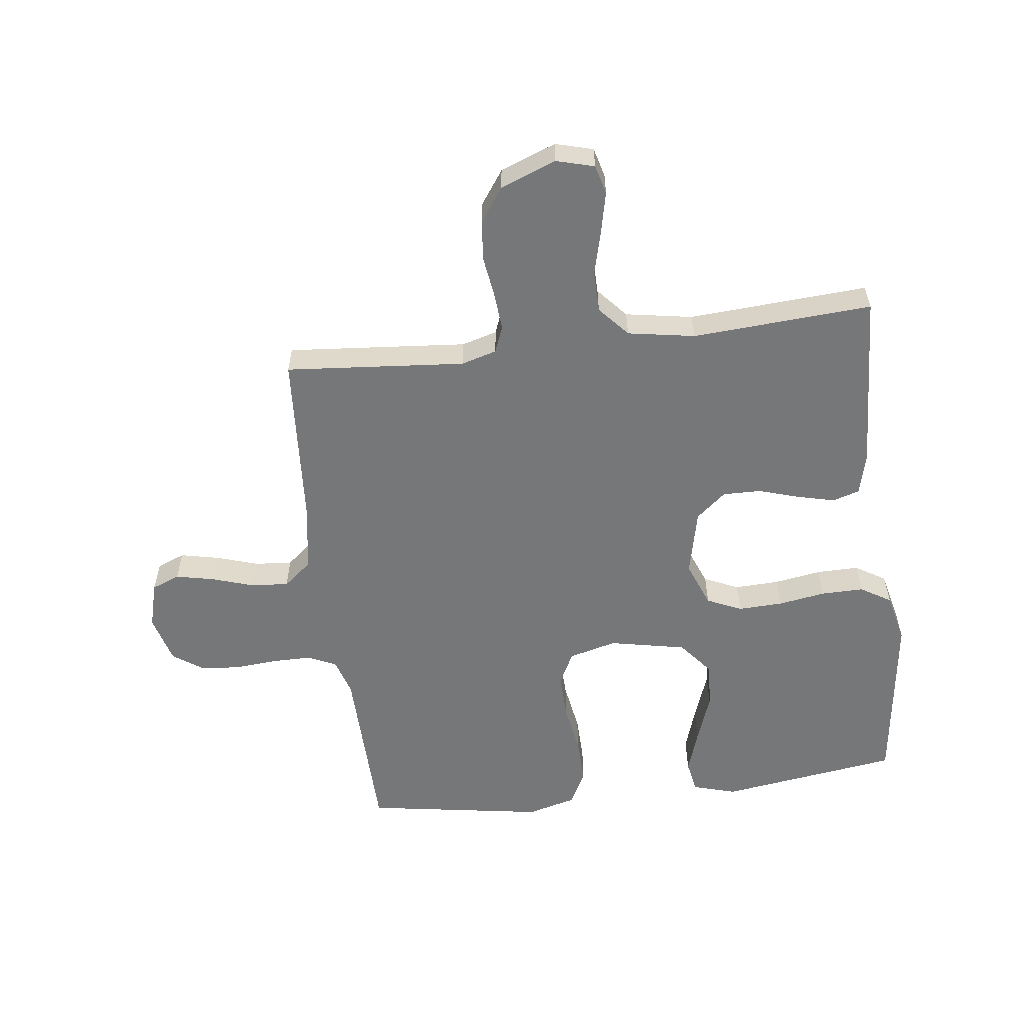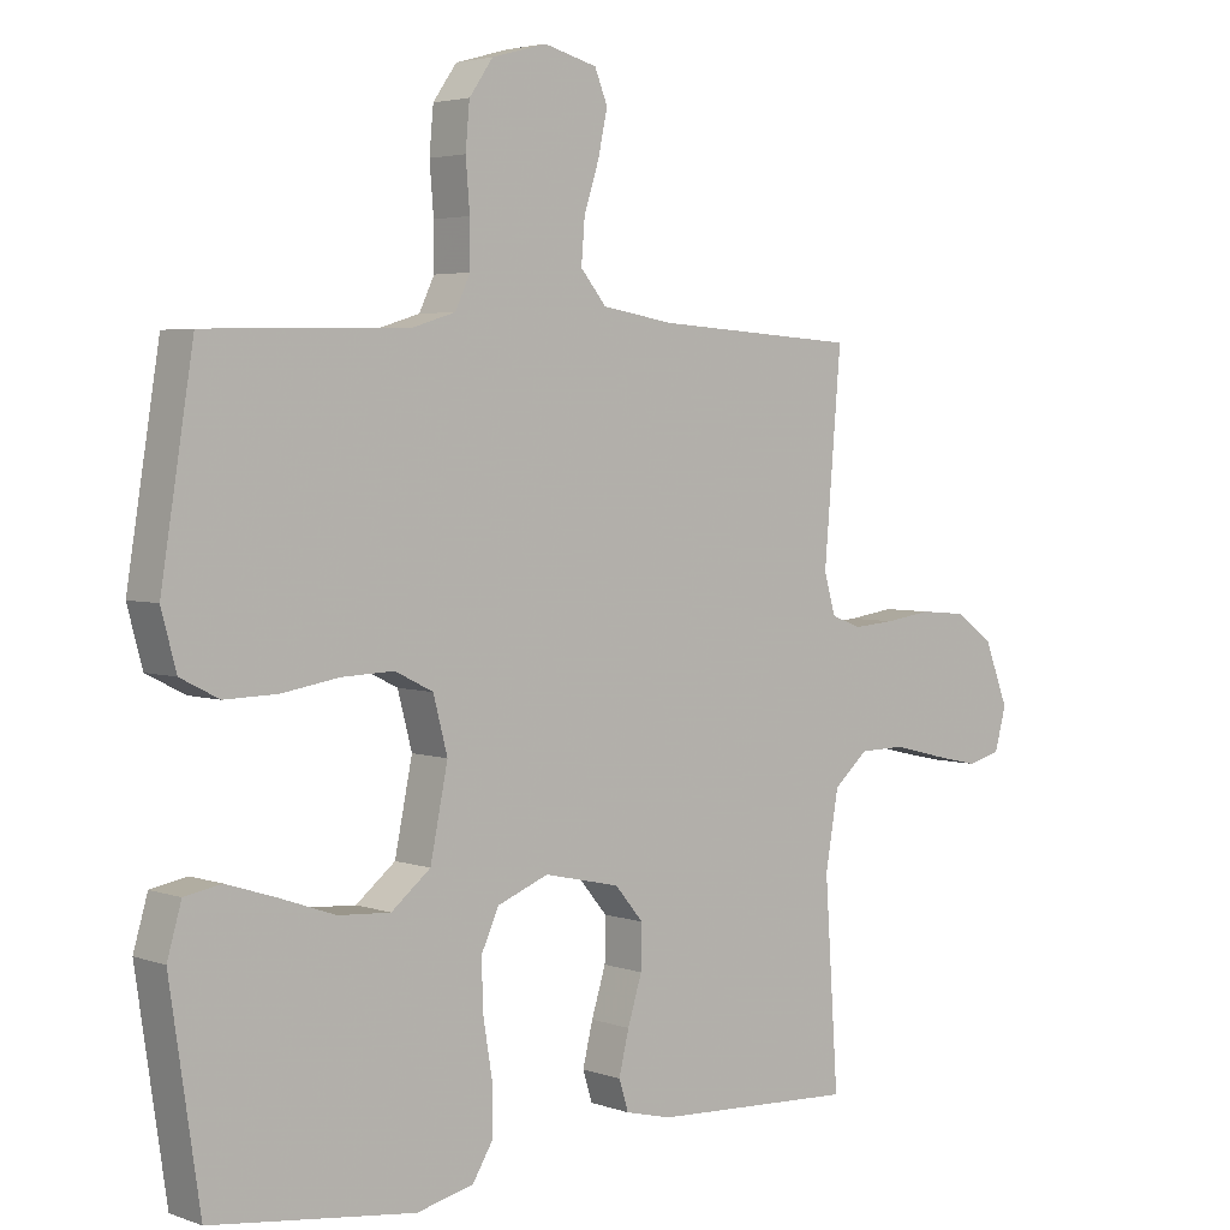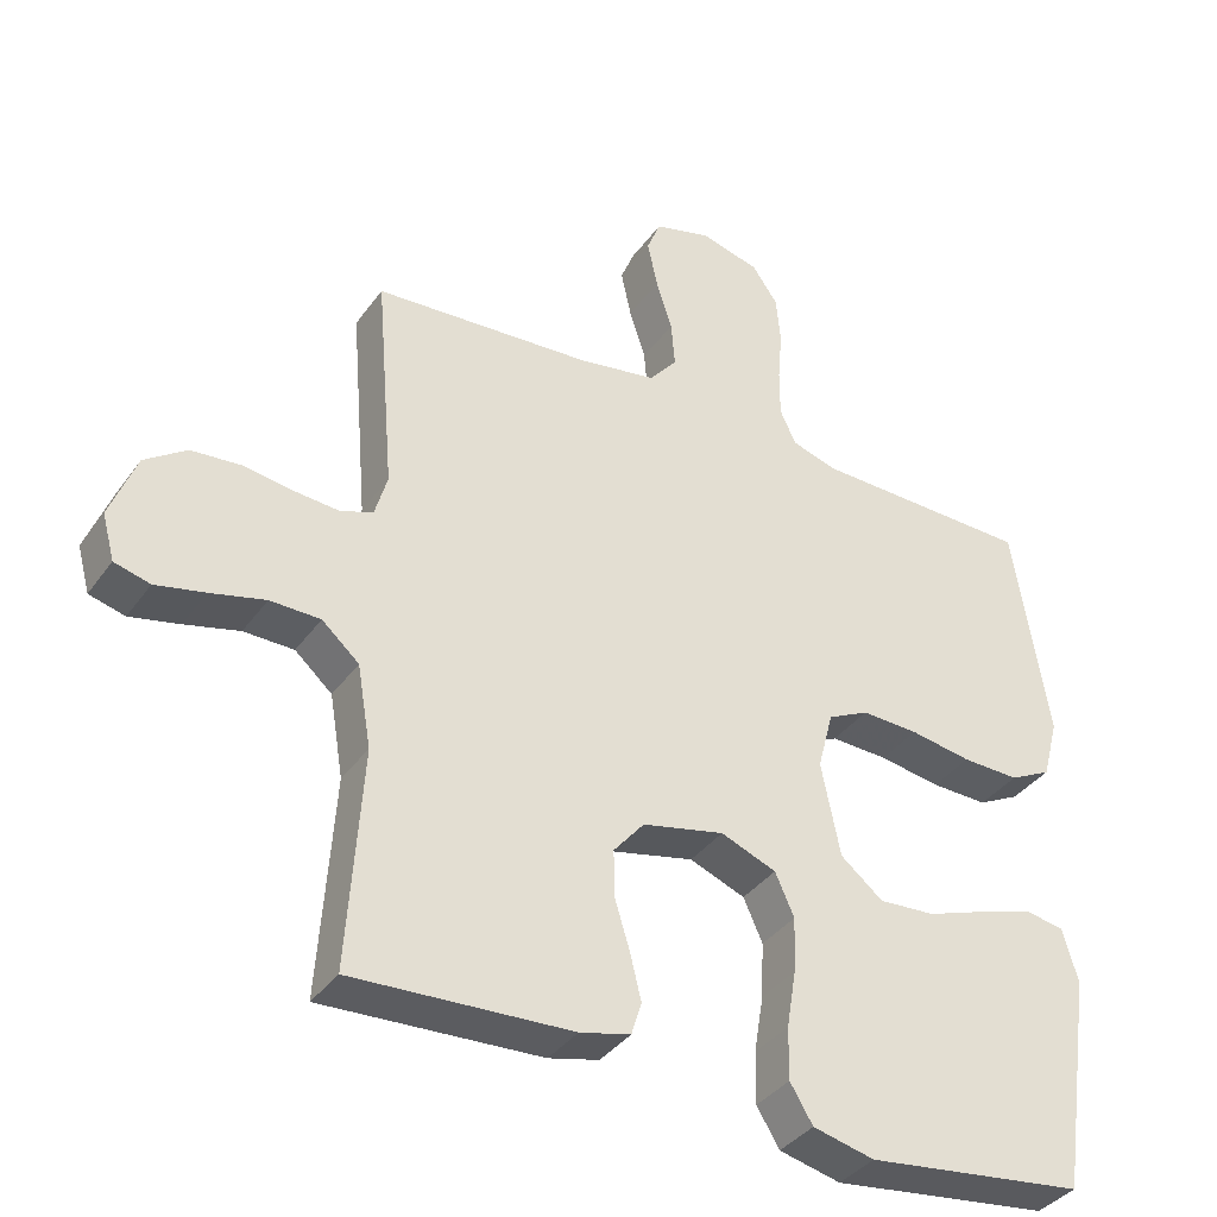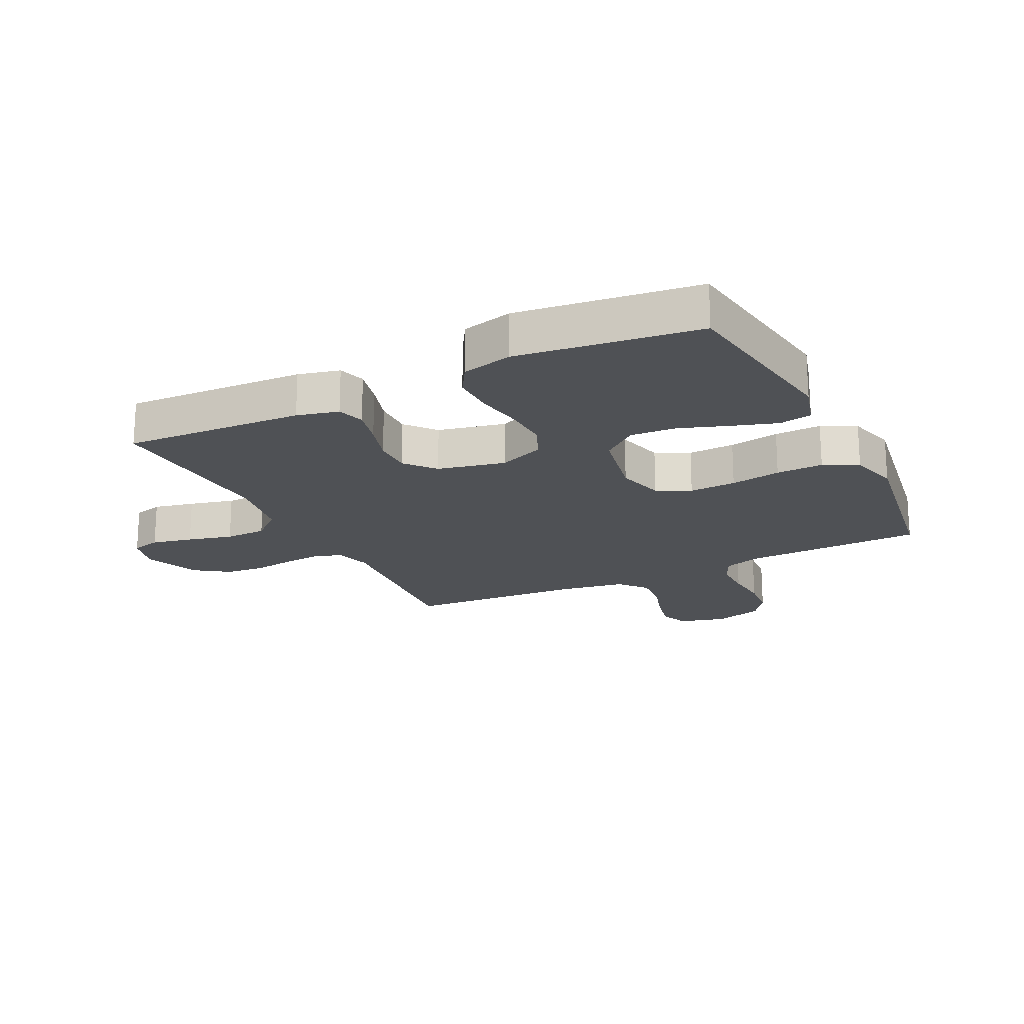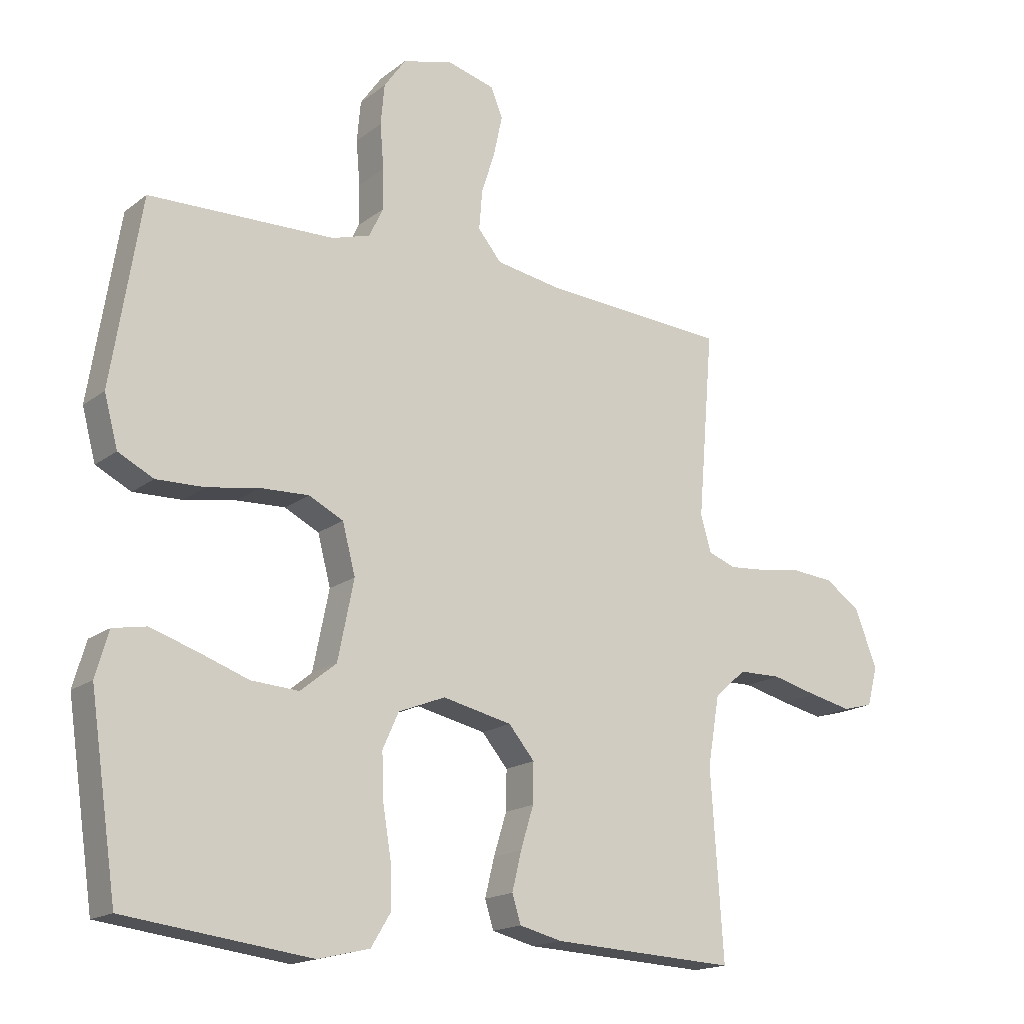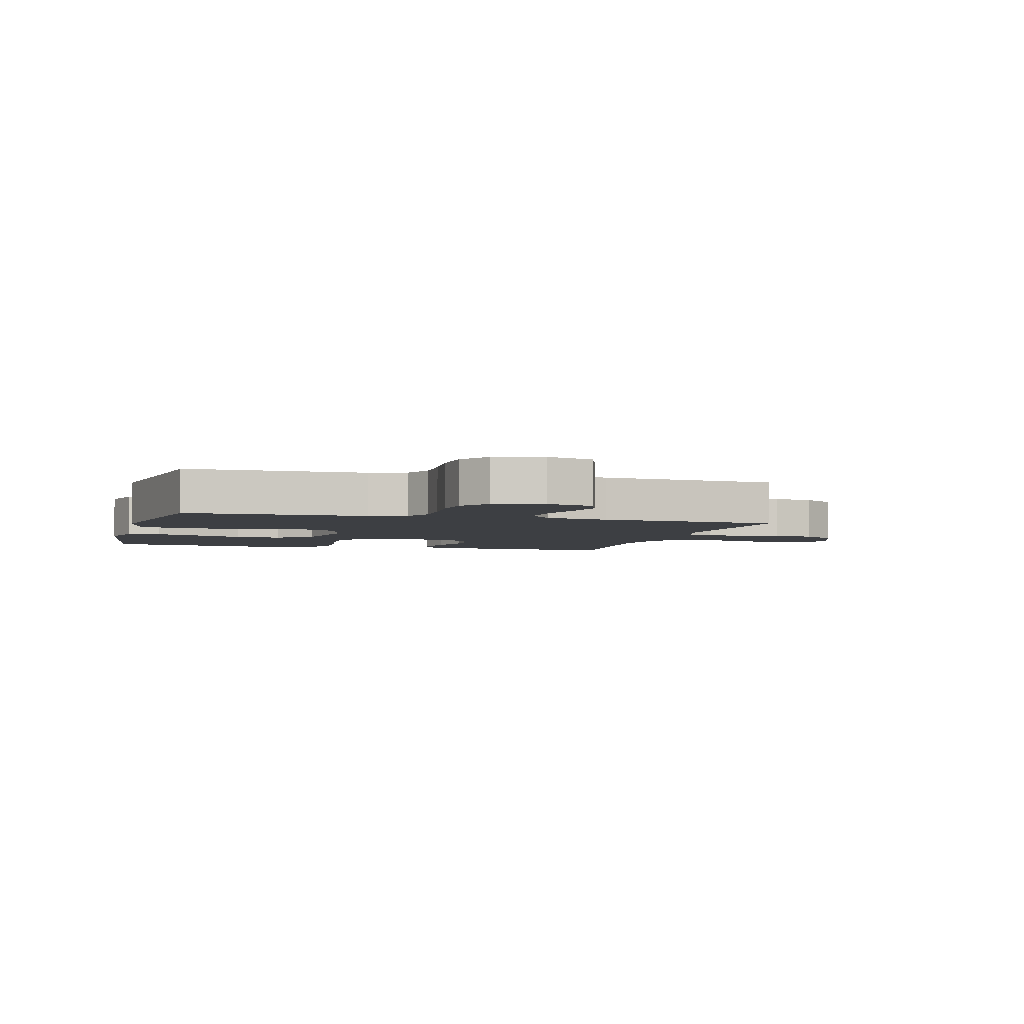
<metadata>
{"format":"obj","ext":"obj","renderer":"f3d","projection":"perspective","resolution":1024,"background":"white","views":[{"elev":-57.0,"azim":97.0,"up":"+Y"},{"elev":3.8,"azim":-40.8,"up":"+Z"},{"elev":-37.0,"azim":148.8,"up":"+Z"},{"elev":-19.7,"azim":-153.6,"up":"+Y"},{"elev":-17.0,"azim":-34.1,"up":"+Z"},{"elev":-3.8,"azim":-15.6,"up":"+Y"}]}
</metadata>
<code>
v 0.5 0.07 -0.5
v 0.2 0.07 -0.485
v 0.131 0.07 -0.468
v 0.117 0.07 -0.423
v 0.132 0.07 -0.361
v 0.153 0.07 -0.293
v 0.154 0.07 -0.229
v 0.112 0.07 -0.179
v 0 0.07 -0.154
v -0.076 0.07 -0.184
v -0.102 0.07 -0.242
v -0.099 0.07 -0.317
v -0.086 0.07 -0.396
v -0.085 0.07 -0.467
v -0.116 0.07 -0.518
v -0.2 0.07 -0.538
v -0.5 0.07 -0.5
v -0.544 0.07 -0.2
v -0.523 0.07 -0.127
v -0.469 0.07 -0.117
v -0.395 0.07 -0.141
v -0.313 0.07 -0.17
v -0.236 0.07 -0.175
v -0.178 0.07 -0.128
v -0.152 0.07 0
v -0.173 0.07 0.08
v -0.229 0.07 0.108
v -0.307 0.07 0.105
v -0.391 0.07 0.091
v -0.469 0.07 0.089
v -0.526 0.07 0.118
v -0.548 0.07 0.2
v -0.5 0.07 0.5
v -0.2 0.07 0.507
v -0.138 0.07 0.526
v -0.116 0.07 0.573
v -0.116 0.07 0.639
v -0.122 0.07 0.711
v -0.116 0.07 0.777
v -0.081 0.07 0.827
v 0 0.07 0.849
v 0.078 0.07 0.828
v 0.097 0.07 0.781
v 0.083 0.07 0.716
v 0.061 0.07 0.647
v 0.056 0.07 0.584
v 0.094 0.07 0.538
v 0.2 0.07 0.52
v 0.5 0.07 0.5
v 0.475 0.07 0.2
v 0.492 0.07 0.141
v 0.536 0.07 0.124
v 0.598 0.07 0.129
v 0.667 0.07 0.139
v 0.735 0.07 0.133
v 0.792 0.07 0.093
v 0.828 0.07 0
v 0.811 0.07 -0.063
v 0.762 0.07 -0.076
v 0.694 0.07 -0.061
v 0.619 0.07 -0.042
v 0.55 0.07 -0.043
v 0.499 0.07 -0.088
v 0.48 0.07 -0.2
v 0.5 0 -0.5
v 0.2 0 -0.485
v 0.131 0 -0.468
v 0.117 0 -0.423
v 0.132 0 -0.361
v 0.153 0 -0.293
v 0.154 0 -0.229
v 0.112 0 -0.179
v 0 0 -0.154
v -0.076 0 -0.184
v -0.102 0 -0.242
v -0.099 0 -0.317
v -0.086 0 -0.396
v -0.085 0 -0.467
v -0.116 0 -0.518
v -0.2 0 -0.538
v -0.5 0 -0.5
v -0.544 0 -0.2
v -0.523 0 -0.127
v -0.469 0 -0.117
v -0.395 0 -0.141
v -0.313 0 -0.17
v -0.236 0 -0.175
v -0.178 0 -0.128
v -0.152 0 0
v -0.173 0 0.08
v -0.229 0 0.108
v -0.307 0 0.105
v -0.391 0 0.091
v -0.469 0 0.089
v -0.526 0 0.118
v -0.548 0 0.2
v -0.5 0 0.5
v -0.2 0 0.507
v -0.138 0 0.526
v -0.116 0 0.573
v -0.116 0 0.639
v -0.122 0 0.711
v -0.116 0 0.777
v -0.081 0 0.827
v 0 0 0.849
v 0.078 0 0.828
v 0.097 0 0.781
v 0.083 0 0.716
v 0.061 0 0.647
v 0.056 0 0.584
v 0.094 0 0.538
v 0.2 0 0.52
v 0.5 0 0.5
v 0.475 0 0.2
v 0.492 0 0.141
v 0.536 0 0.124
v 0.598 0 0.129
v 0.667 0 0.139
v 0.735 0 0.133
v 0.792 0 0.093
v 0.828 0 0
v 0.811 0 -0.063
v 0.762 0 -0.076
v 0.694 0 -0.061
v 0.619 0 -0.042
v 0.55 0 -0.043
v 0.499 0 -0.088
v 0.48 0 -0.2
f 59 60 61
f 58 59 61
f 57 58 61
f 56 57 61
f 55 56 61
f 54 55 61
f 53 54 61
f 52 53 61 62
f 51 52 62 63
f 48 49 50
f 51 63 64
f 50 51 64
f 48 50 64
f 47 48 64
f 43 44 45
f 42 43 45
f 41 42 45
f 40 41 45
f 39 40 45
f 38 39 45
f 37 38 45
f 36 37 45 46
f 47 64 1
f 46 47 1
f 36 46 1
f 35 36 1
f 32 33 34
f 31 32 34
f 30 31 34
f 29 30 34
f 28 29 34
f 20 21 22
f 19 20 22
f 18 19 22
f 17 18 22
f 16 17 22
f 15 16 22
f 14 15 22
f 13 14 22
f 12 13 22
f 11 12 22 23
f 10 11 23 24
f 4 5 6
f 3 4 6
f 2 3 6
f 1 2 6
f 1 6 7
f 35 1 7 8
f 27 28 34 35
f 26 27 35
f 35 8 9
f 26 35 9
f 25 26 9
f 9 10 24 25
f 125 124 123
f 125 123 122
f 125 122 121
f 125 121 120
f 125 120 119
f 125 119 118
f 125 118 117
f 126 125 117 116
f 127 126 116 115
f 114 113 112
f 128 127 115
f 128 115 114
f 128 114 112
f 128 112 111
f 109 108 107
f 109 107 106
f 109 106 105
f 109 105 104
f 109 104 103
f 109 103 102
f 109 102 101
f 110 109 101 100
f 65 128 111
f 65 111 110
f 65 110 100
f 65 100 99
f 98 97 96
f 98 96 95
f 98 95 94
f 98 94 93
f 98 93 92
f 86 85 84
f 86 84 83
f 86 83 82
f 86 82 81
f 86 81 80
f 86 80 79
f 86 79 78
f 86 78 77
f 86 77 76
f 87 86 76 75
f 88 87 75 74
f 70 69 68
f 70 68 67
f 70 67 66
f 70 66 65
f 71 70 65
f 72 71 65 99
f 99 98 92 91
f 99 91 90
f 73 72 99
f 73 99 90
f 73 90 89
f 89 88 74 73
f 1 65 66 2
f 2 66 67 3
f 3 67 68 4
f 4 68 69 5
f 5 69 70 6
f 6 70 71 7
f 7 71 72 8
f 8 72 73 9
f 9 73 74 10
f 10 74 75 11
f 11 75 76 12
f 12 76 77 13
f 13 77 78 14
f 14 78 79 15
f 15 79 80 16
f 16 80 81 17
f 17 81 82 18
f 18 82 83 19
f 19 83 84 20
f 20 84 85 21
f 21 85 86 22
f 22 86 87 23
f 23 87 88 24
f 24 88 89 25
f 25 89 90 26
f 26 90 91 27
f 27 91 92 28
f 28 92 93 29
f 29 93 94 30
f 30 94 95 31
f 31 95 96 32
f 32 96 97 33
f 33 97 98 34
f 34 98 99 35
f 35 99 100 36
f 36 100 101 37
f 37 101 102 38
f 38 102 103 39
f 39 103 104 40
f 40 104 105 41
f 41 105 106 42
f 42 106 107 43
f 43 107 108 44
f 44 108 109 45
f 45 109 110 46
f 46 110 111 47
f 47 111 112 48
f 48 112 113 49
f 49 113 114 50
f 50 114 115 51
f 51 115 116 52
f 52 116 117 53
f 53 117 118 54
f 54 118 119 55
f 55 119 120 56
f 56 120 121 57
f 57 121 122 58
f 58 122 123 59
f 59 123 124 60
f 60 124 125 61
f 61 125 126 62
f 62 126 127 63
f 63 127 128 64
f 64 128 65 1

</code>
